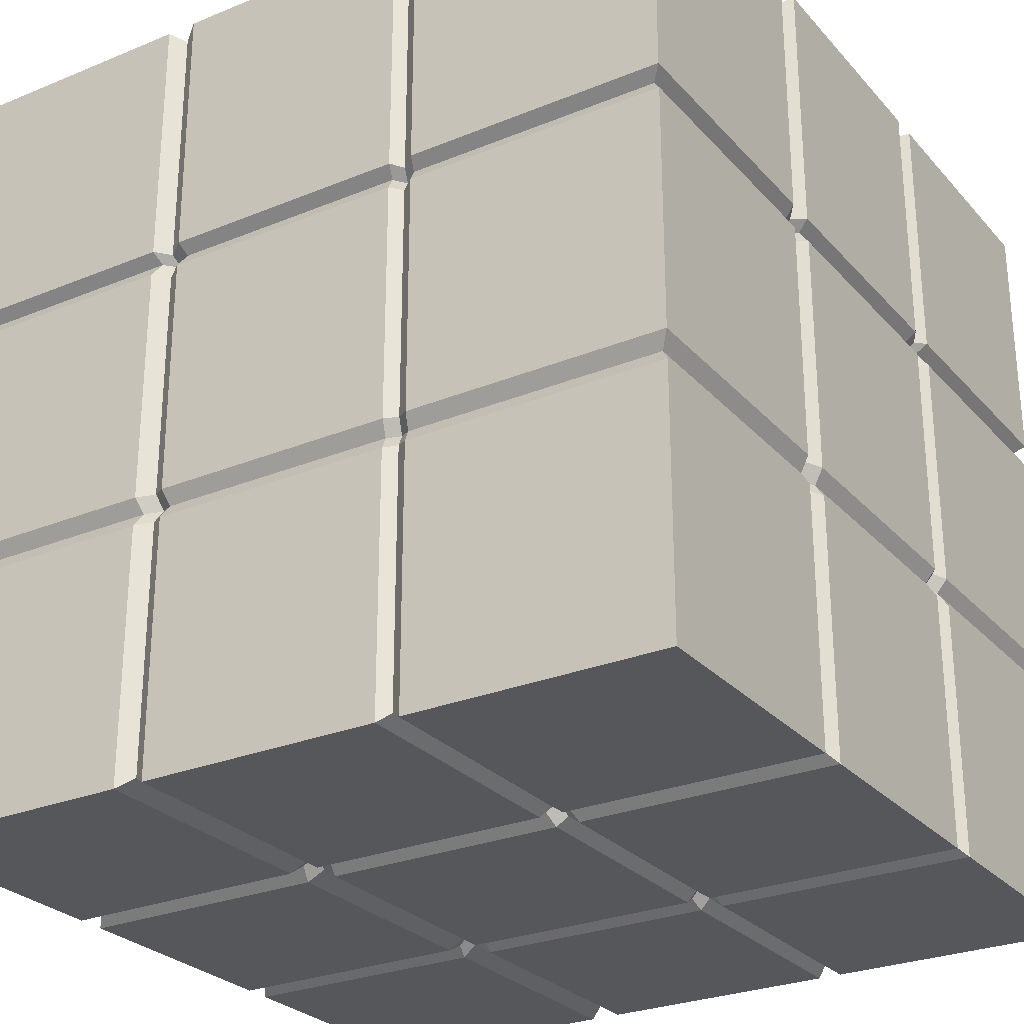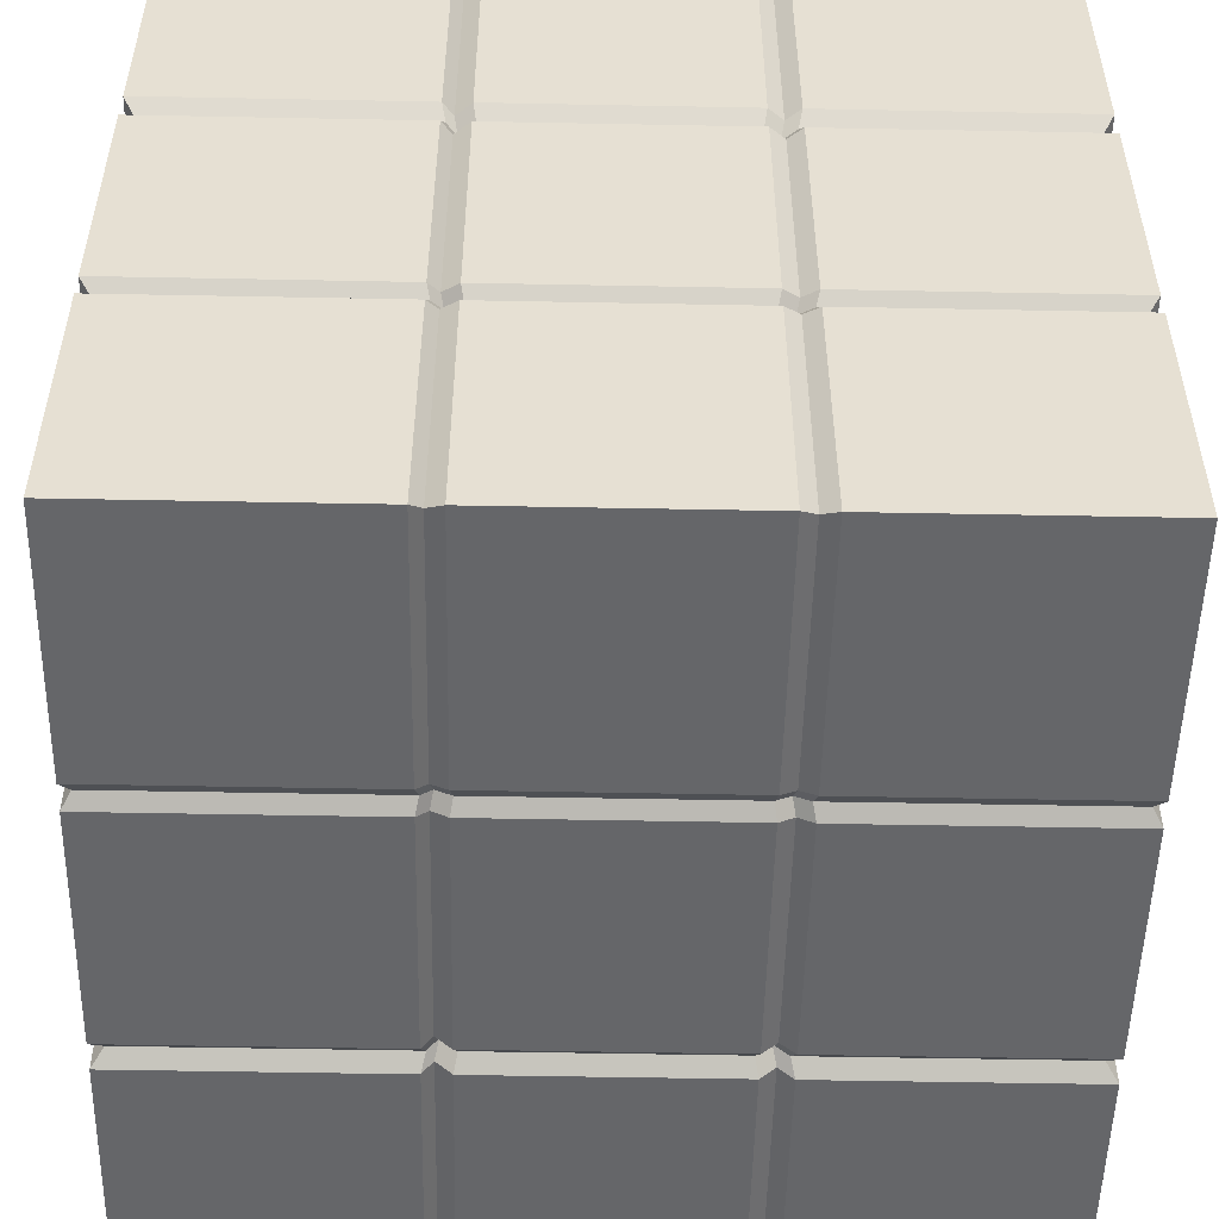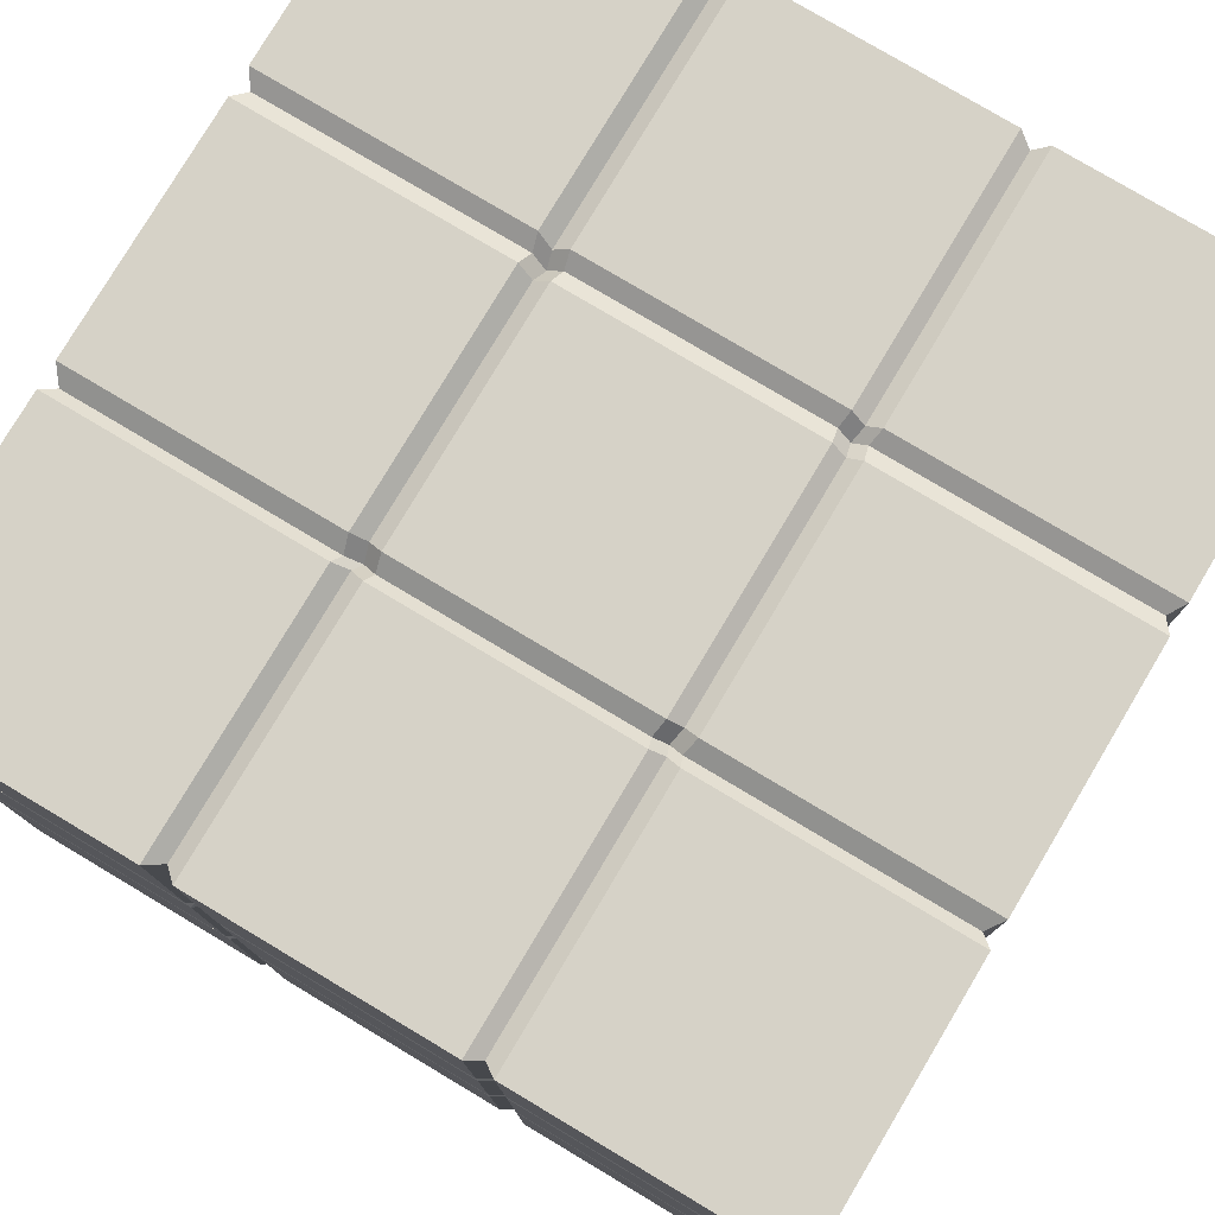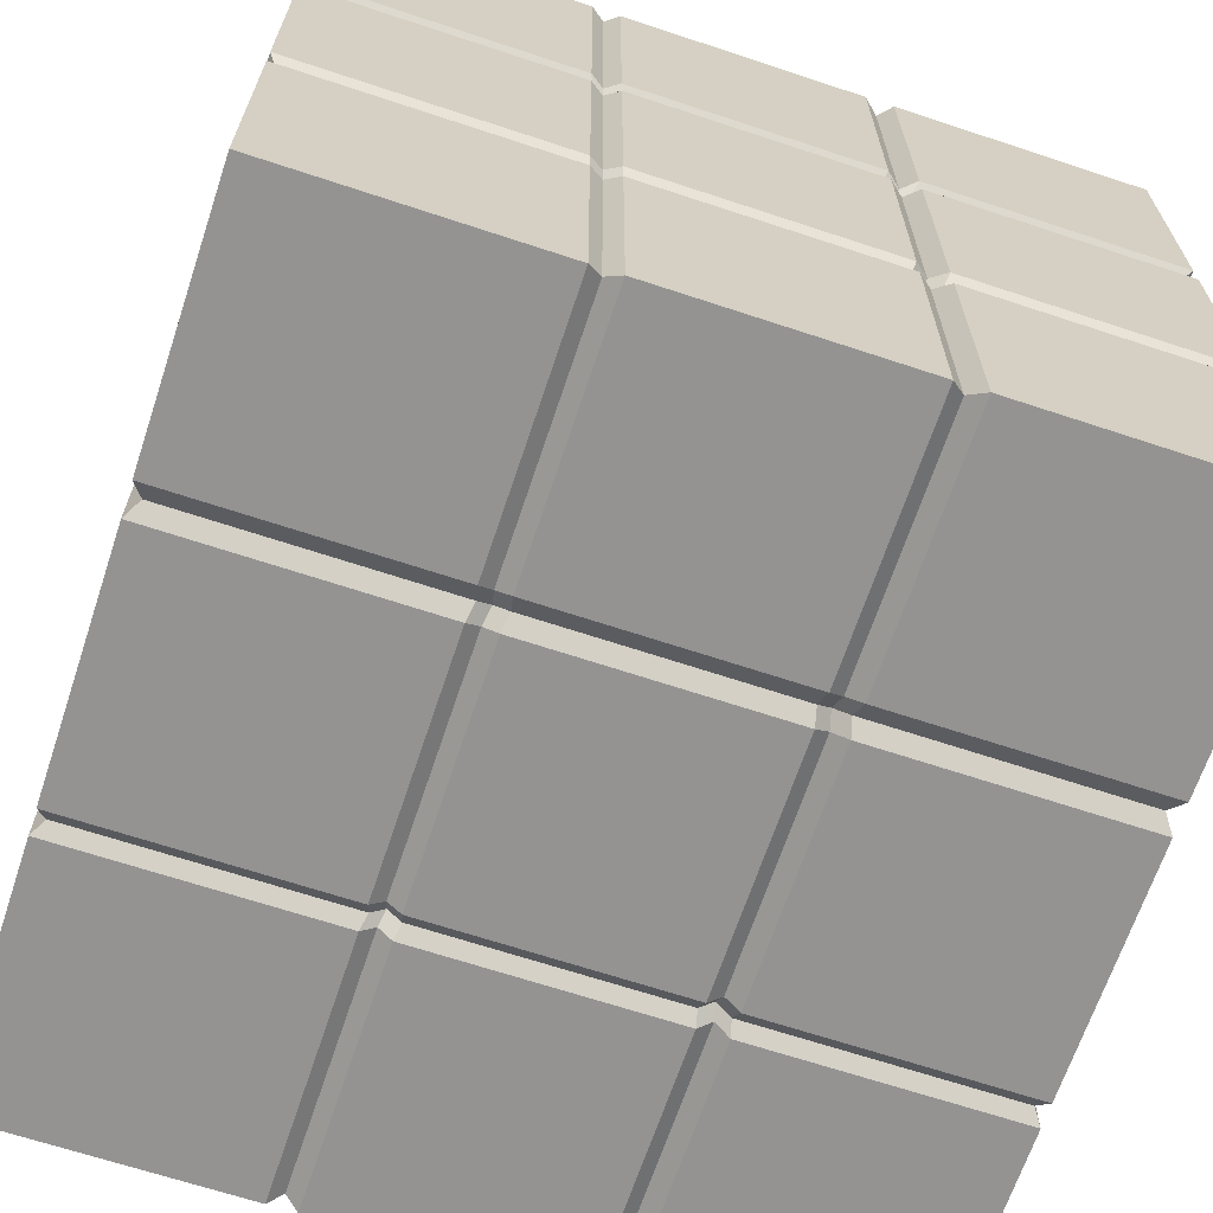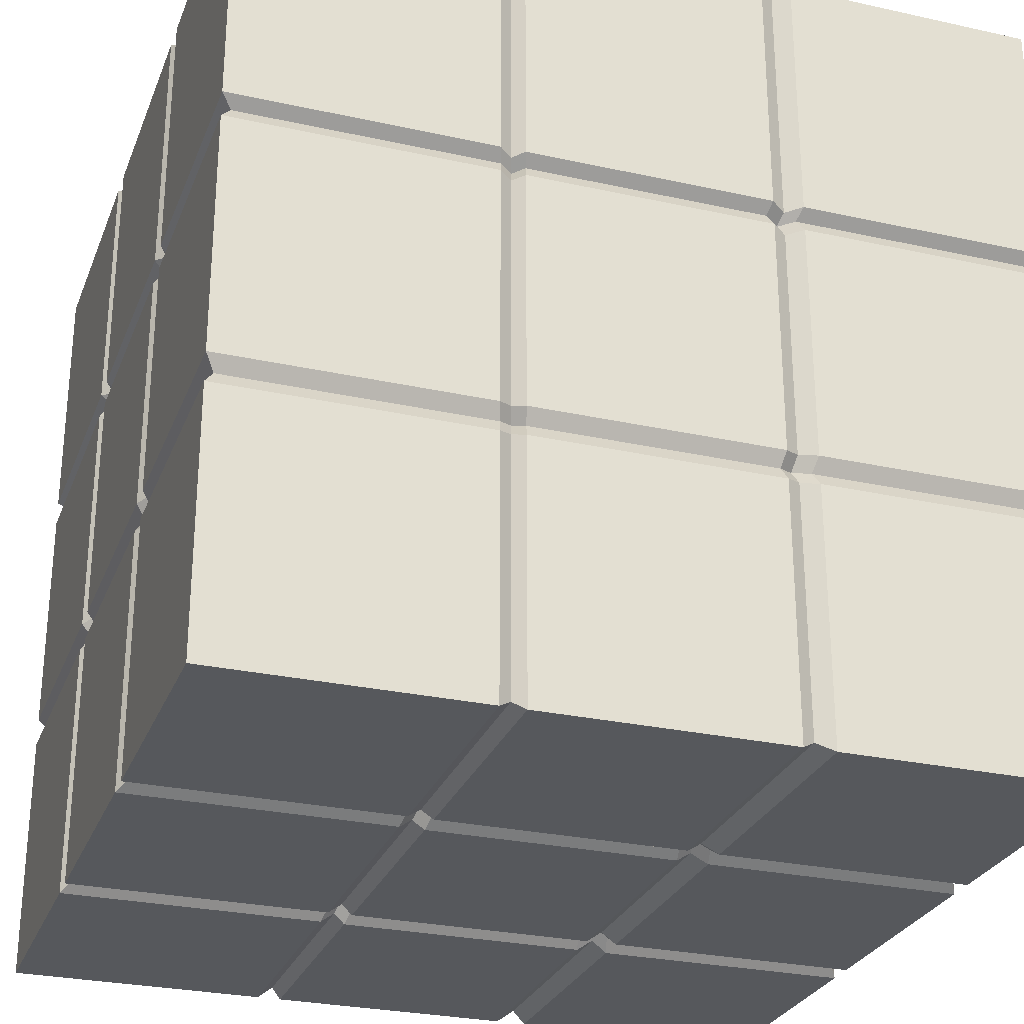
<metadata>
{"format":"obj","ext":"obj","renderer":"f3d","projection":"perspective","resolution":1024,"background":"white","views":[{"elev":-27.4,"azim":122.3,"up":"+Y"},{"elev":-51.9,"azim":-91.2,"up":"+Z"},{"elev":78.5,"azim":-149.2,"up":"+Z"},{"elev":-66.8,"azim":-18.4,"up":"+Y"},{"elev":-27.9,"azim":-108.7,"up":"+Y"}]}
</metadata>
<code>
o Cube_Cube.001
v -1.465 -1.465 1.465
v -1.465 1.465 1.465
v -1.465 -1.465 -1.465
v -1.465 1.465 -1.465
v 1.465 -1.465 1.465
v 1.465 1.465 1.465
v 1.465 -1.465 -1.465
v 1.465 1.465 -1.465
v -1.433 -1.433 -0.4884
v -1.429 -1.429 0.4884
v -1.431 -0.4884 1.431
v -1.426 0.4883 1.426
v -1.429 1.429 0.4884
v -1.433 1.433 -0.4884
v -1.426 0.4883 -1.426
v -1.431 -0.4884 -1.431
v 0.4884 -1.424 -1.424
v -0.4884 -1.434 -1.434
v -0.4884 1.434 -1.434
v 0.4884 1.424 -1.424
v 1.426 0.4883 -1.426
v 1.431 -0.4884 -1.431
v 1.429 -1.429 0.4884
v 1.433 -1.433 -0.4884
v 1.433 1.433 -0.4884
v 1.429 1.429 0.4884
v 1.426 0.4883 1.426
v 1.431 -0.4884 1.431
v -0.4884 -1.434 1.434
v 0.4884 -1.424 1.424
v 0.4884 1.424 1.424
v -0.4884 1.434 1.434
v 0.4778 1.392 -0.4746
v 0.4765 1.388 0.4746
v -0.4777 1.402 -0.4781
v -0.4764 1.399 0.4781
v -0.4777 -1.402 -0.4781
v -0.4764 -1.399 0.4781
v 0.4778 -1.392 -0.4746
v 0.4765 -1.388 0.4746
v 0.4769 -0.4749 1.39
v -0.4768 -0.4783 1.4
v 0.4754 0.4749 1.386
v -0.4754 0.4783 1.396
v 1.399 -0.4777 -0.4769
v 1.395 -0.4764 0.4769
v 1.395 0.4777 -0.4755
v 1.391 0.4765 0.4755
v -0.4768 -0.4783 -1.4
v 0.4769 -0.4749 -1.39
v -0.4754 0.4783 -1.396
v 0.4754 0.4749 -1.386
v -1.395 -0.4764 0.4769
v -1.399 -0.4777 -0.4769
v -1.391 0.4765 0.4755
v -1.395 0.4777 -0.4755
v -0.5357 -1.465 -1.465
v -0.5357 1.465 1.465
v -0.5357 1.465 -1.465
v -0.5357 -1.465 1.465
v -0.5238 1.433 -0.4884
v -0.5223 1.429 0.4884
v -0.5238 -1.433 -0.4884
v -0.5223 -1.429 0.4884
v -0.5231 -0.4884 1.431
v -0.5215 0.4883 1.426
v -0.5231 -0.4884 -1.431
v -0.5215 0.4883 -1.426
v -0.4381 -1.465 -1.465
v -0.4381 1.465 -1.465
v -0.4381 -1.465 1.465
v -0.4381 1.465 1.465
v -0.4283 1.433 -0.4884
v -0.4272 1.429 0.4884
v -0.4283 -1.433 -0.4884
v -0.4272 -1.429 0.4884
v -0.4278 -0.4884 1.431
v -0.4265 0.4883 1.426
v -0.4278 -0.4884 -1.431
v -0.4265 0.4883 -1.426
v 0.4391 1.465 -1.465
v 0.4391 -1.465 1.465
v 0.4293 1.433 -0.4884
v 0.4281 1.429 0.4884
v 0.4287 -0.4884 -1.431
v 0.4274 0.4883 -1.426
v 0.4391 -1.465 -1.465
v 0.4391 1.465 1.465
v 0.4293 -1.433 -0.4884
v 0.4281 -1.429 0.4884
v 0.4287 -0.4884 1.431
v 0.4274 0.4883 1.426
v 0.5415 1.465 -1.465
v 0.5415 -1.465 1.465
v 0.5415 -1.465 -1.465
v 0.5415 1.465 1.465
v 0.5294 1.433 -0.4884
v 0.528 1.429 0.4884
v 0.5294 -1.433 -0.4884
v 0.528 -1.429 0.4884
v 0.5287 -0.4884 1.431
v 0.5271 0.4883 1.426
v 0.5287 -0.4884 -1.431
v 0.5271 0.4883 -1.426
v -1.465 -1.465 0.5465
v 1.465 1.465 0.5465
v -1.465 1.465 0.5465
v 1.465 -1.465 0.5465
v 0.4884 1.424 0.5311
v -0.4884 1.434 0.535
v -0.4884 -1.434 0.535
v 0.4884 -1.424 0.5311
v 1.431 -0.4884 0.5336
v 1.426 0.4883 0.532
v -1.431 -0.4884 0.5336
v -1.426 0.4883 0.532
v -0.5357 -1.465 0.5465
v -0.5357 1.465 0.5465
v -0.4381 -1.465 0.5465
v -0.4381 1.465 0.5465
v 0.4391 1.465 0.5465
v 0.4391 -1.465 0.5465
v 0.5415 1.465 0.5465
v 0.5415 -1.465 0.5465
v -1.465 -1.465 0.4342
v -1.465 1.465 0.4342
v 1.465 -1.465 0.4342
v 1.465 1.465 0.4342
v 0.4884 1.424 0.4219
v -0.4884 1.434 0.425
v -0.4884 -1.434 0.425
v 0.4884 -1.424 0.4219
v 1.431 -0.4884 0.4239
v 1.426 0.4883 0.4226
v -1.431 -0.4884 0.4239
v -1.426 0.4883 0.4226
v -0.5357 -1.465 0.4342
v -0.5357 1.465 0.4342
v -0.4381 -1.465 0.4342
v -0.4381 1.465 0.4342
v 0.4391 1.465 0.4342
v 0.4391 -1.465 0.4342
v 0.5415 -1.465 0.4342
v 0.5415 1.465 0.4342
v -1.465 1.465 -0.4477
v 1.465 -1.465 -0.4477
v -1.431 -0.4884 -0.4372
v -1.426 0.4883 -0.4358
v -1.465 -1.465 -0.4477
v 1.465 1.465 -0.4477
v 0.4884 1.424 -0.4351
v -0.4884 1.434 -0.4383
v -0.4884 -1.434 -0.4383
v 0.4884 -1.424 -0.4351
v 1.431 -0.4884 -0.4372
v 1.426 0.4883 -0.4358
v -0.5357 -1.465 -0.4477
v -0.5357 1.465 -0.4477
v -0.4381 -1.465 -0.4477
v -0.4381 1.465 -0.4477
v 0.4391 1.465 -0.4477
v 0.4391 -1.465 -0.4477
v 0.5415 -1.465 -0.4477
v 0.5415 1.465 -0.4477
v -1.465 1.465 -0.5346
v 1.465 -1.465 -0.5346
v -1.465 -1.465 -0.5346
v 1.465 1.465 -0.5346
v 0.4884 1.424 -0.5195
v -0.4884 1.434 -0.5233
v -0.4884 -1.434 -0.5233
v 0.4884 -1.424 -0.5195
v 1.431 -0.4884 -0.522
v 1.426 0.4883 -0.5204
v -1.431 -0.4884 -0.522
v -1.426 0.4883 -0.5204
v -0.5357 -1.465 -0.5346
v -0.5357 1.465 -0.5346
v -0.4381 -1.465 -0.5346
v -0.4381 1.465 -0.5346
v 0.4391 1.465 -0.5346
v 0.4391 -1.465 -0.5346
v 0.5415 -1.465 -0.5346
v 0.5415 1.465 -0.5346
v -1.465 -0.541 -1.465
v 1.465 -0.541 -1.465
v 1.465 -0.541 1.465
v -1.465 -0.541 1.465
v 0.4884 -0.5257 1.424
v -0.4884 -0.5295 1.434
v 1.433 -0.5289 -0.4884
v 1.429 -0.5275 0.4884
v -0.4884 -0.5295 -1.434
v 0.4884 -0.5257 -1.424
v -1.429 -0.5275 0.4884
v -1.433 -0.5289 -0.4884
v -0.5357 -0.541 -1.465
v -0.5357 -0.541 1.465
v -0.4381 -0.541 -1.465
v -0.4381 -0.541 1.465
v 0.4391 -0.541 1.465
v 0.4391 -0.541 -1.465
v 0.5415 -0.541 -1.465
v 0.5415 -0.541 1.465
v -1.465 -0.541 0.5465
v 1.465 -0.541 0.5465
v -1.465 -0.541 0.4342
v 1.465 -0.541 0.4342
v 1.465 -0.541 -0.4477
v -1.465 -0.541 -0.4477
v -1.465 -0.541 -0.5346
v 1.465 -0.541 -0.5346
v -1.465 -0.4368 1.465
v -1.465 -0.4368 -1.465
v 1.465 -0.4368 -1.465
v 1.465 -0.4368 1.465
v 0.4884 -0.4244 1.424
v -0.4884 -0.4275 1.434
v 1.433 -0.427 -0.4884
v 1.429 -0.4259 0.4884
v -0.4884 -0.4275 -1.434
v 0.4884 -0.4244 -1.424
v -1.429 -0.4259 0.4884
v -1.433 -0.427 -0.4884
v -0.5357 -0.4368 -1.465
v -0.5357 -0.4368 1.465
v -0.4381 -0.4368 -1.465
v -0.4381 -0.4368 1.465
v 0.4391 -0.4368 1.465
v 0.4391 -0.4368 -1.465
v 0.5415 -0.4368 -1.465
v 0.5415 -0.4368 1.465
v -1.465 -0.4368 0.5465
v 1.465 -0.4368 0.5465
v -1.465 -0.4368 0.4342
v 1.465 -0.4368 0.4342
v 1.465 -0.4368 -0.4477
v -1.465 -0.4368 -0.4477
v -1.465 -0.4368 -0.5346
v 1.465 -0.4368 -0.5346
v -1.465 0.5257 1.465
v -1.465 0.5257 -1.465
v 1.465 0.5257 -1.465
v 1.465 0.5257 1.465
v 0.4884 0.5109 1.424
v -0.4884 0.5146 1.434
v 1.433 0.514 -0.4884
v 1.429 0.5126 0.4884
v -0.4884 0.5146 -1.434
v 0.4884 0.5109 -1.424
v -1.429 0.5126 0.4884
v -1.433 0.514 -0.4884
v -0.5357 0.5257 -1.465
v -0.5357 0.5257 1.465
v -0.4381 0.5257 -1.465
v -0.4381 0.5257 1.465
v 0.4391 0.5257 1.465
v 0.4391 0.5257 -1.465
v 0.5415 0.5257 1.465
v 0.5415 0.5257 -1.465
v -1.465 0.5257 0.5465
v 1.465 0.5257 0.5465
v -1.465 0.5257 0.4342
v 1.465 0.5257 0.4342
v 1.465 0.5257 -0.4477
v -1.465 0.5257 -0.4477
v 1.465 0.5257 -0.5346
v -1.465 0.5257 -0.5346
v -1.465 0.4329 1.465
v -1.465 0.4329 -1.465
v 1.465 0.4329 -1.465
v 1.465 0.4329 1.465
v 0.4884 0.4207 1.424
v -0.4884 0.4237 1.434
v 1.433 0.4233 -0.4884
v 1.429 0.4221 0.4884
v -0.4884 0.4237 -1.434
v 0.4884 0.4207 -1.424
v -1.429 0.4221 0.4884
v -1.433 0.4233 -0.4884
v -0.5357 0.4329 -1.465
v -0.5357 0.4329 1.465
v -0.4381 0.4329 -1.465
v -0.4381 0.4329 1.465
v 0.4391 0.4329 1.465
v 0.4391 0.4329 -1.465
v 0.5415 0.4329 -1.465
v 0.5415 0.4329 1.465
v -1.465 0.4329 0.5465
v 1.465 0.4329 0.5465
v -1.465 0.4329 0.4342
v 1.465 0.4329 0.4342
v 1.465 0.4329 -0.4477
v -1.465 0.4329 -0.4477
v -1.465 0.4329 -0.5346
v 1.465 0.4329 -0.5346
g Cube_Cube.001_blue
f 262 106 6 244
f 265 150 128 264
f 243 8 168 267
f 7 186 212 166
f 146 209 208 127
f 108 206 187 5
f 215 271 296 240
f 237 293 292 236
f 234 290 272 216
g Cube_Cube.001_red
f 254 58 2 241
f 257 88 72 256
f 244 6 96 259
f 5 187 204 94
f 82 201 200 71
f 60 198 188 1
f 216 272 288 232
f 229 285 284 228
f 226 282 269 213
g Cube_Cube.001_yellow
f 260 93 8 243
f 242 4 59 253
f 255 70 81 258
f 69 199 202 87
f 3 185 197 57
f 95 203 186 7
f 227 283 286 230
f 214 270 281 225
f 231 287 271 215
g Cube_Cube.001_white
f 268 165 4 242
f 241 2 107 261
f 263 126 145 266
f 125 207 210 149
f 1 188 205 105
f 167 211 185 3
f 235 291 294 238
f 213 269 289 233
f 239 295 270 214
g Cube_Cube.001_orange
f 118 107 2 58
f 121 120 72 88
f 106 123 96 6
f 150 164 144 128
f 161 160 140 141
f 158 145 126 138
f 8 93 184 168
f 81 70 180 181
f 59 4 165 178
g Cube_Cube.001_popat
f 124 108 5 94
f 105 117 60 1
f 119 122 82 71
f 159 162 142 139
f 149 157 137 125
f 163 146 127 143
f 69 87 182 179
f 3 57 177 167
f 95 7 166 183
g Cube_Cube.001_black
f 123 109 31 96
f 120 110 32 72
f 184 169 33 97
f 144 129 34 98
f 180 170 35 73
f 140 130 36 74
f 178 165 14 61
f 138 126 13 62
f 117 111 29 60
f 122 112 30 82
f 177 171 37 63
f 137 131 38 64
f 182 172 39 89
f 142 132 40 90
f 183 166 24 99
f 143 127 23 100
f 198 65 11 188
f 282 66 12 269
f 204 101 41 189
f 200 77 42 190
f 288 102 43 273
f 284 78 44 274
f 259 96 31 245
f 256 72 32 246
f 206 113 28 187
f 290 114 27 272
f 212 173 45 191
f 208 133 46 192
f 296 174 47 275
f 292 134 48 276
f 267 168 25 247
f 264 128 26 248
f 203 103 22 186
f 287 104 21 271
f 197 67 49 193
f 202 85 50 194
f 281 68 51 277
f 286 86 52 278
f 253 59 19 249
f 258 81 20 250
f 211 175 16 185
f 295 176 15 270
f 205 115 53 195
f 210 147 54 196
f 289 116 55 279
f 294 148 56 280
f 261 107 13 251
f 266 145 14 252
f 270 15 68 281
f 185 16 67 197
f 274 44 66 282
f 190 42 65 198
f 125 137 64 10
f 167 177 63 9
f 130 138 62 36
f 170 178 61 35
f 110 118 58 32
f 246 32 58 254
f 249 19 70 255
f 277 51 80 283
f 193 49 79 199
f 285 92 78 284
f 201 91 77 200
f 131 139 76 38
f 171 179 75 37
f 111 119 71 29
f 141 140 74 84
f 181 180 73 83
f 109 121 88 31
f 169 181 83 33
f 129 141 84 34
f 189 41 91 201
f 273 43 92 285
f 245 31 88 257
f 283 80 86 286
f 199 79 85 202
f 139 142 90 76
f 179 182 89 75
f 278 52 104 287
f 194 50 103 203
f 272 27 102 288
f 187 28 101 204
f 132 143 100 40
f 172 183 99 39
f 128 144 98 26
f 168 184 97 25
f 112 124 94 30
f 250 20 93 260
f 40 100 124 112
f 26 98 123 106
f 76 90 122 119
f 34 84 121 109
f 84 74 120 121
f 38 76 119 111
f 36 62 118 110
f 10 64 117 105
f 269 12 116 289
f 188 11 115 205
f 276 48 114 290
f 192 46 113 206
f 90 40 112 122
f 64 38 111 117
f 74 36 110 120
f 98 34 109 123
f 62 13 107 118
f 100 23 108 124
f 248 26 106 262
f 154 163 143 132
f 151 161 141 129
f 153 159 139 131
f 152 158 138 130
f 251 13 126 263
f 279 55 136 291
f 195 53 135 207
f 293 156 134 292
f 209 155 133 208
f 162 154 132 142
f 157 153 131 137
f 160 152 130 140
f 164 151 129 144
f 97 33 151 164
f 73 35 152 160
f 61 14 145 158
f 63 37 153 157
f 89 39 154 162
f 99 24 146 163
f 191 45 155 209
f 275 47 156 293
f 247 25 150 265
f 9 63 157 149
f 35 61 158 152
f 37 75 159 153
f 83 73 160 161
f 33 83 161 151
f 75 89 162 159
f 39 99 163 154
f 25 97 164 150
f 291 136 148 294
f 207 135 147 210
f 17 95 183 172
f 20 81 181 169
f 18 69 179 171
f 19 59 178 170
f 280 56 176 295
f 196 54 175 211
f 271 21 174 296
f 186 22 173 212
f 87 17 172 182
f 57 18 171 177
f 70 19 170 180
f 93 20 169 184
f 252 14 165 268
f 9 196 211 167
f 24 191 209 146
f 10 195 207 125
f 23 192 206 108
f 17 194 203 95
f 30 189 201 82
f 18 193 199 69
f 29 190 198 60
f 149 210 196 9
f 105 205 195 10
f 87 202 194 17
f 57 197 193 18
f 127 208 192 23
f 166 212 191 24
f 71 200 190 29
f 94 204 189 30
f 22 215 240 173
f 54 224 239 175
f 135 235 238 147
f 45 219 237 155
f 155 237 236 133
f 53 223 235 135
f 46 220 234 113
f 11 213 233 115
f 28 216 232 101
f 50 222 231 103
f 79 227 230 85
f 41 217 229 91
f 91 229 228 77
f 49 221 227 79
f 42 218 226 65
f 16 214 225 67
f 147 238 224 54
f 115 233 223 53
f 175 239 214 16
f 85 230 222 50
f 67 225 221 49
f 103 231 215 22
f 133 236 220 46
f 173 240 219 45
f 113 234 216 28
f 77 228 218 42
f 101 232 217 41
f 65 226 213 11
f 56 252 268 176
f 21 243 267 174
f 136 263 266 148
f 47 247 265 156
f 156 265 264 134
f 55 251 263 136
f 48 248 262 114
f 12 241 261 116
f 52 250 260 104
f 27 244 259 102
f 80 255 258 86
f 43 245 257 92
f 92 257 256 78
f 51 249 255 80
f 44 246 254 66
f 15 242 253 68
f 148 266 252 56
f 116 261 251 55
f 86 258 250 52
f 68 253 249 51
f 134 264 248 48
f 174 267 247 47
f 78 256 246 44
f 102 259 245 43
f 66 254 241 12
f 114 262 244 27
f 104 260 243 21
f 176 268 242 15
f 224 280 295 239
f 219 275 293 237
f 223 279 291 235
f 220 276 290 234
f 222 278 287 231
f 217 273 285 229
f 221 277 283 227
f 218 274 282 226
f 238 294 280 224
f 233 289 279 223
f 230 286 278 222
f 225 281 277 221
f 236 292 276 220
f 240 296 275 219
f 228 284 274 218
f 232 288 273 217

</code>
